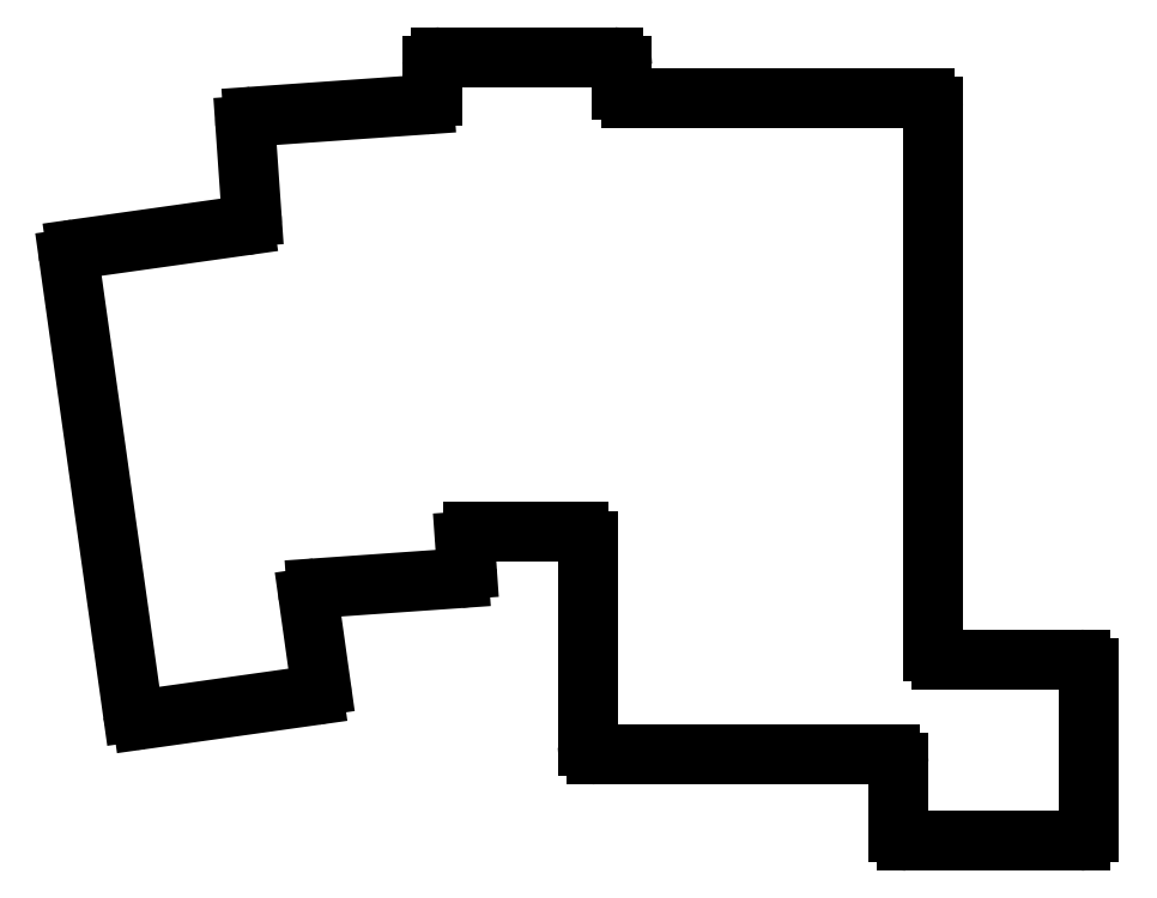
<metadata>
{"format":"dxf","ext":"dxf","renderer":"ezdxf+matplotlib","layout":"modelspace","background":"white","min_lineweight":24,"dpi":150}
</metadata>
<code>
0
SECTION
2
ENTITIES
0
LINE
8
0
10
140.6
20
-161.9
11
160.4
21
-159.1
0
LINE
8
0
10
161.2
20
-158
11
159.8
21
-147.9
0
LINE
8
0
10
132.1
20
-108.6
11
139.4
21
-161.1
0
LINE
8
0
10
152.4
20
-104.7
11
132.9
21
-107.5
0
LINE
8
0
10
160.7
20
-146.7
11
177.2
21
-145.6
0
LINE
8
0
10
178.1
20
-144.5
11
177.9
21
-141.3
0
LINE
8
0
10
173.2
20
-90.73
11
153.4
21
-92.11
0
LINE
8
0
10
152.5
20
-93.18
11
153.2
21
-103.7
0
LINE
8
0
10
178.9
20
-140.2
11
191.1
21
-140.2
0
LINE
8
0
10
196.1
20
-88.99
11
196.1
21
-86.23
0
LINE
8
0
10
195.1
20
-85.23
11
175.1
21
-85.23
0
LINE
8
0
10
174.1
20
-86.23
11
174.1
21
-89.73
0
LINE
8
0
10
192.1
20
-165
11
192.1
21
-141.2
0
LINE
8
0
10
197.1
20
-89.99
11
231.1
21
-89.99
0
LINE
8
0
10
232.1
20
-145
11
232.1
21
-90.99
0
LINE
8
0
10
193.1
20
-166
11
227.1
21
-166
0
LINE
8
0
10
232.1
20
-154
11
232.1
21
-145
0
LINE
8
0
10
229.1
20
-176
11
249.1
21
-176
0
LINE
8
0
10
250.1
20
-175
11
250.1
21
-156
0
LINE
8
0
10
249.1
20
-155
11
233.1
21
-155
0
LINE
8
0
10
228.1
20
-167
11
228.1
21
-175
0
ARC
8
0
10
160.2
20
-158.2
40
1
50
278
51
8
0
ARC
8
0
10
160.8
20
-147.7
40
1
50
94
51
188
0
ARC
8
0
10
177.1
20
-144.6
40
1
50
274
51
4
0
ARC
8
0
10
178.9
20
-141.2
40
1
50
90
51
184
0
ARC
8
0
10
191.1
20
-141.2
40
1
50
0
51
90
0
ARC
8
0
10
193.1
20
-165
40
1
50
180
51
270
0
ARC
8
0
10
227.1
20
-167
40
1
50
0
51
90
0
ARC
8
0
10
229.1
20
-175
40
1
50
180
51
270
0
ARC
8
0
10
249.1
20
-175
40
1
50
270
51
0
0
ARC
8
0
10
249.1
20
-156
40
1
50
0
51
90
0
ARC
8
0
10
233.1
20
-154
40
1
50
180
51
270
0
ARC
8
0
10
231.1
20
-90.99
40
1
50
0
51
90
0
ARC
8
0
10
197.1
20
-88.99
40
1
50
180
51
270
0
ARC
8
0
10
195.1
20
-86.23
40
1
50
0
51
90
0
ARC
8
0
10
175.1
20
-86.23
40
1
50
90
51
180
0
ARC
8
0
10
173.1
20
-89.73
40
1
50
274
51
0
0
ARC
8
0
10
153.5
20
-93.11
40
1
50
94
51
184
0
ARC
8
0
10
152.2
20
-103.7
40
1
50
278
51
4
0
ARC
8
0
10
133.1
20
-108.5
40
1
50
98
51
188
0
ARC
8
0
10
140.4
20
-160.9
40
1
50
188
51
278
0
ENDSEC
0
EOF

</code>
